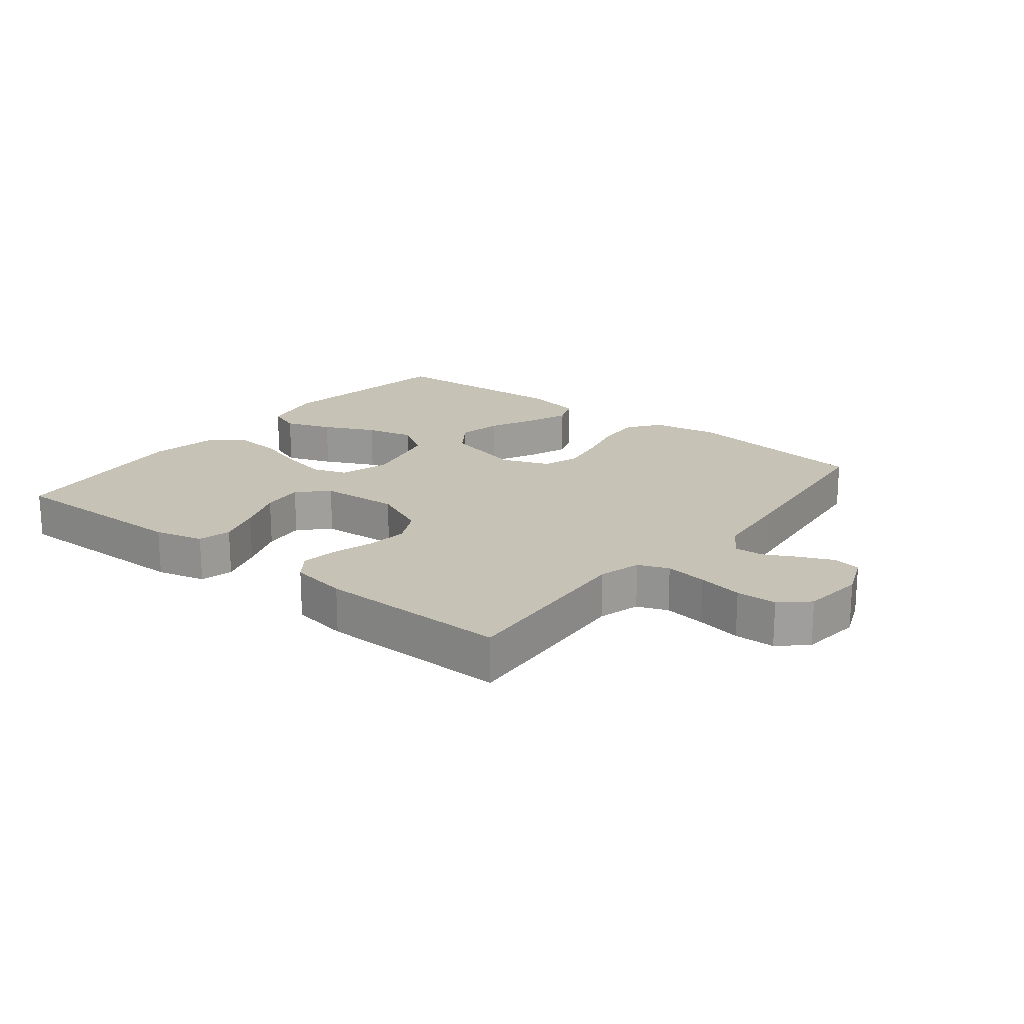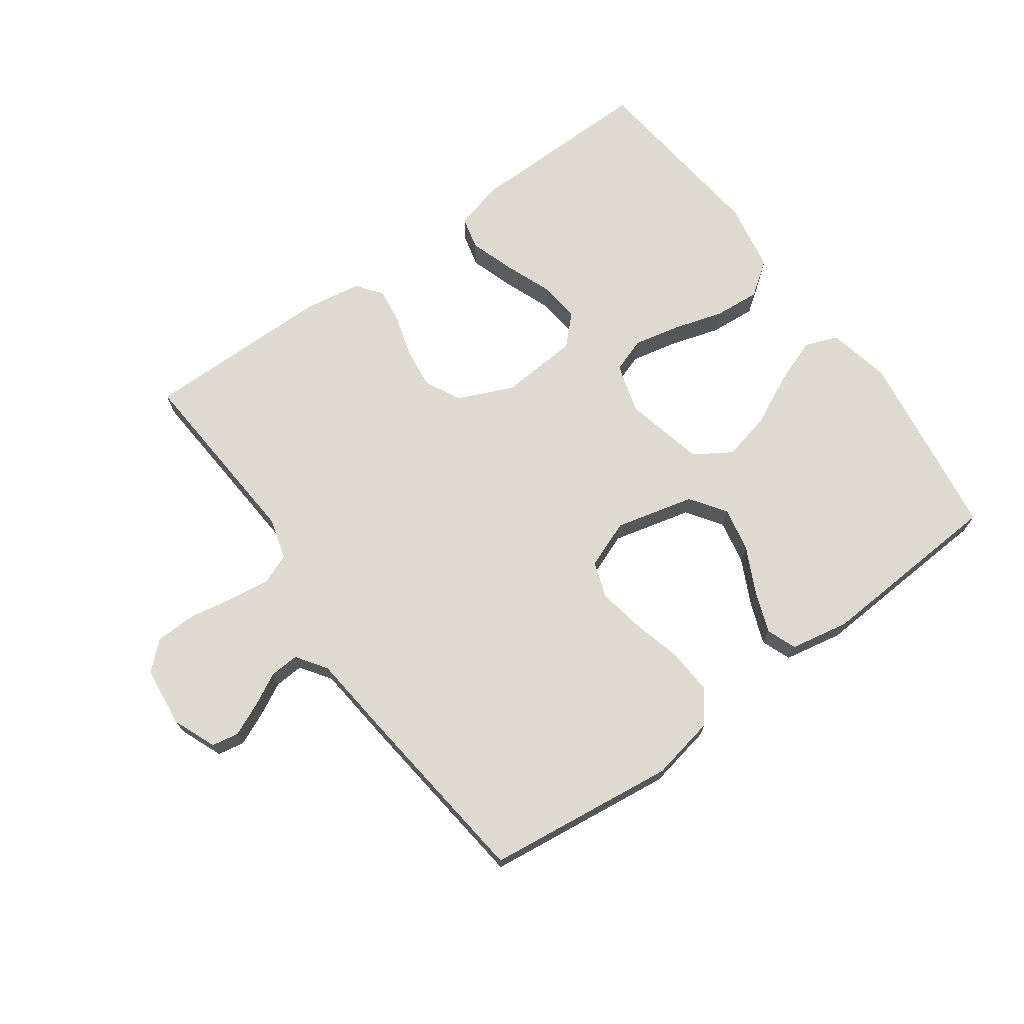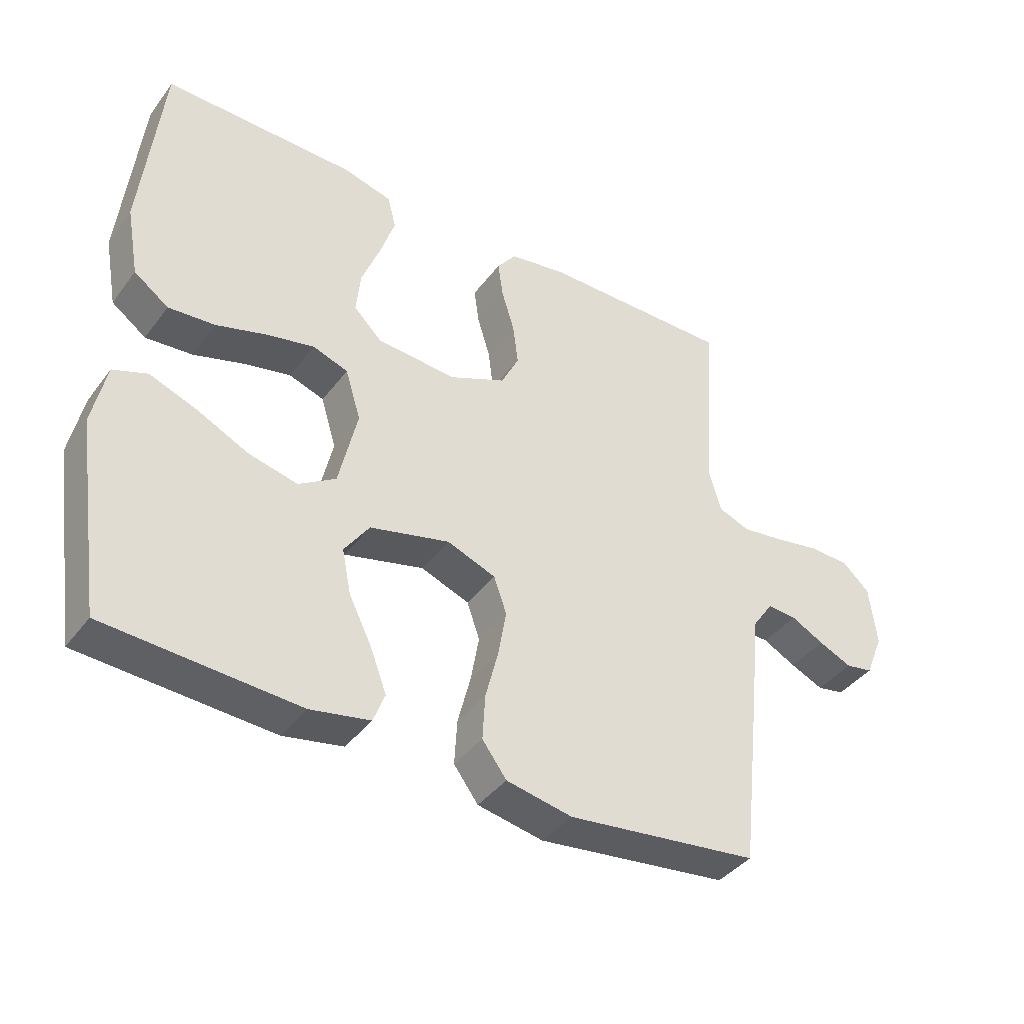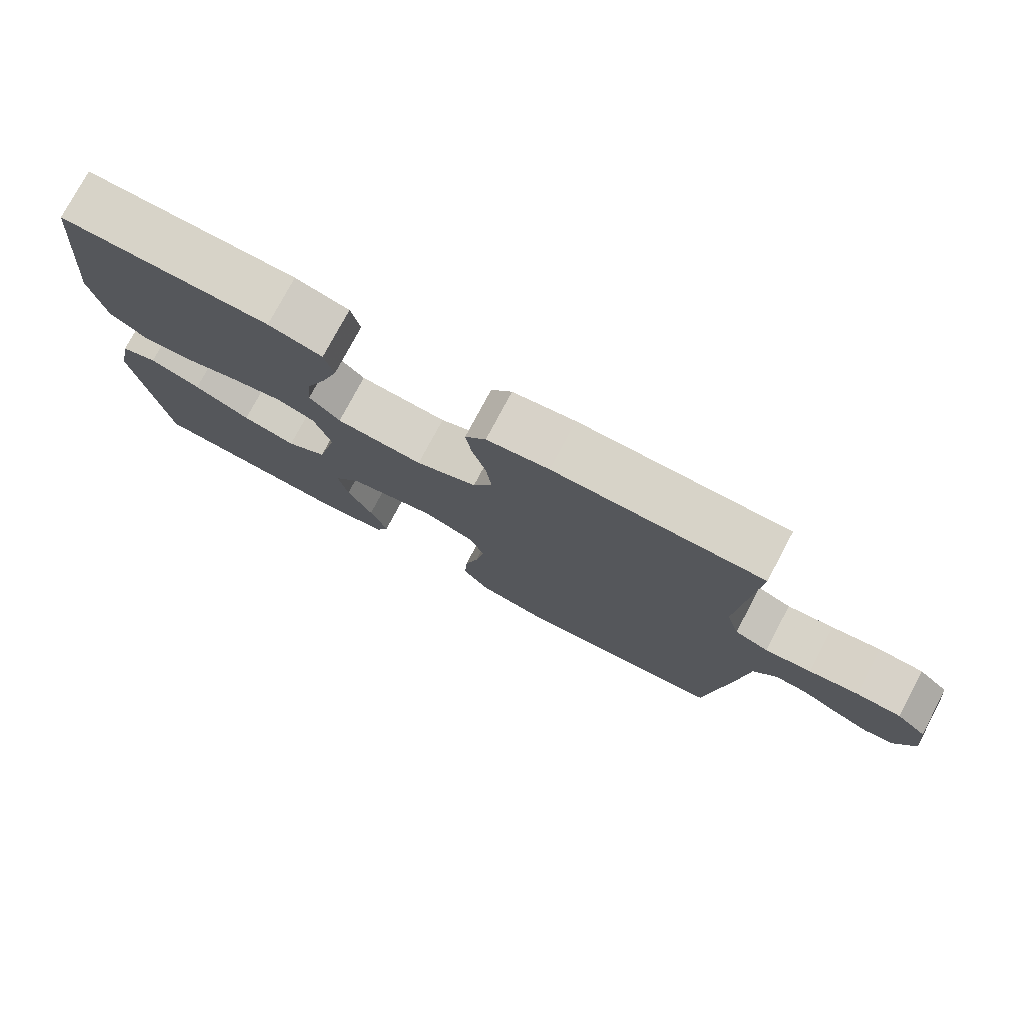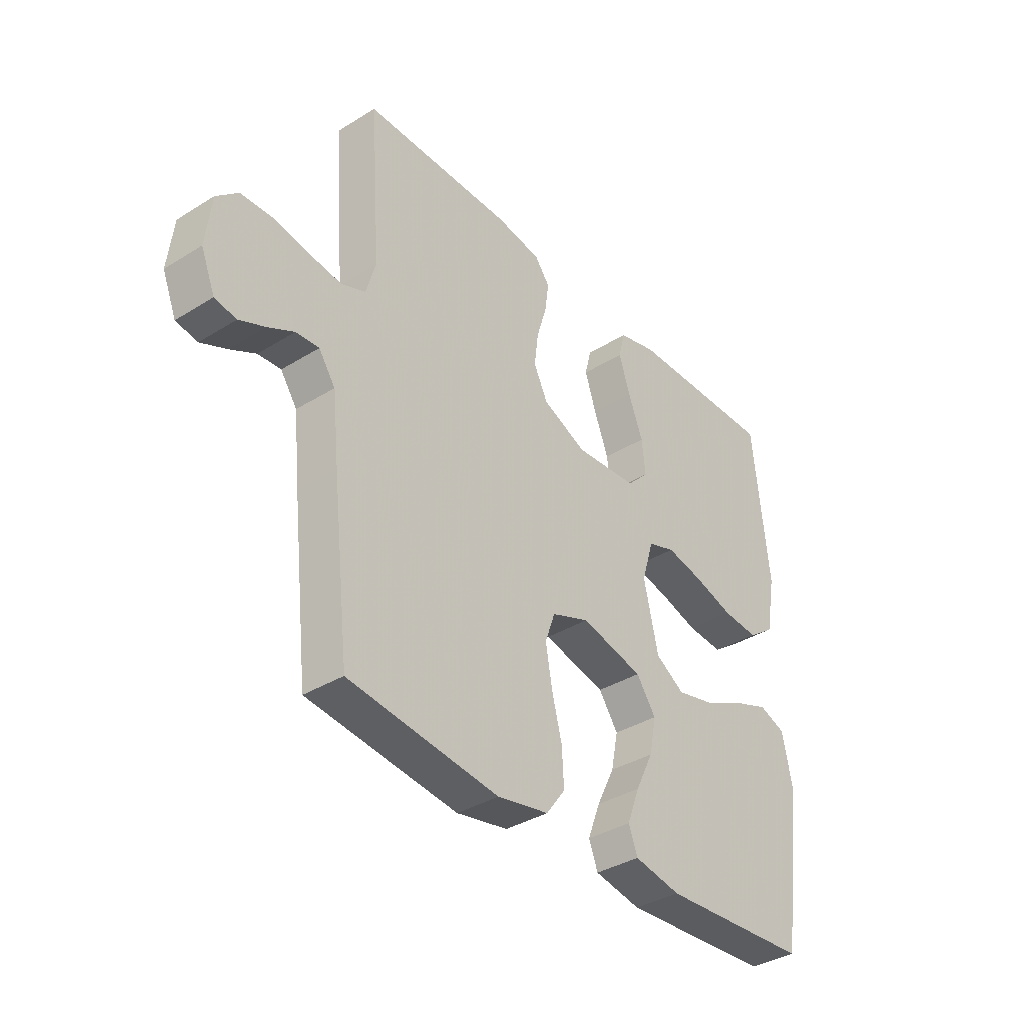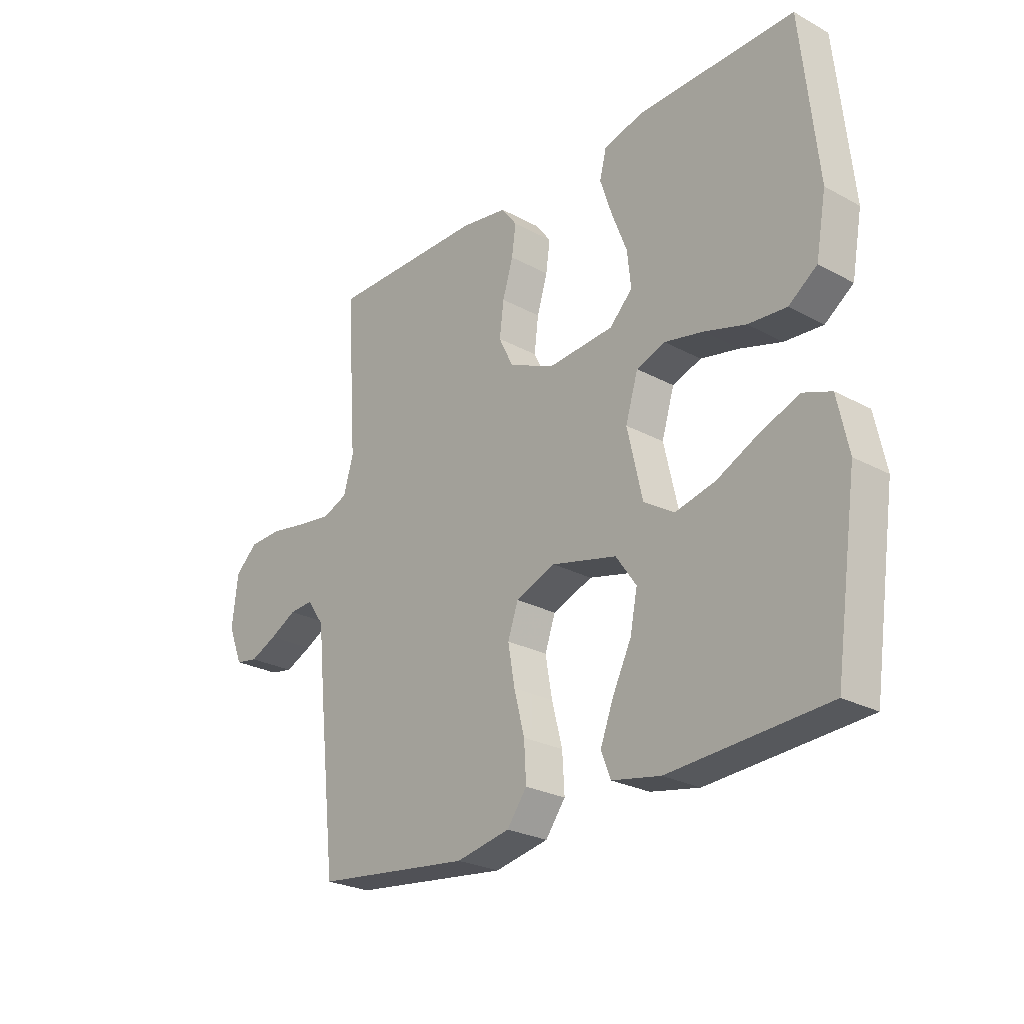
<metadata>
{"format":"obj","ext":"obj","renderer":"f3d","projection":"perspective","resolution":1024,"background":"white","views":[{"elev":19.3,"azim":38.4,"up":"+Y"},{"elev":70.7,"azim":144.1,"up":"+Y"},{"elev":-40.2,"azim":-33.2,"up":"+Z"},{"elev":77.1,"azim":28.0,"up":"+Z"},{"elev":-36.6,"azim":128.9,"up":"+Z"},{"elev":-25.7,"azim":-130.9,"up":"+Z"}]}
</metadata>
<code>
v 0.5 0.07 -0.5
v 0.2 0.07 -0.537
v 0.097 0.07 -0.517
v 0.059 0.07 -0.466
v 0.063 0.07 -0.395
v 0.083 0.07 -0.317
v 0.096 0.07 -0.243
v 0.076 0.07 -0.186
v 0 0.07 -0.157
v -0.125 0.07 -0.188
v -0.164 0.07 -0.244
v -0.15 0.07 -0.314
v -0.114 0.07 -0.387
v -0.089 0.07 -0.453
v -0.107 0.07 -0.5
v -0.2 0.07 -0.518
v -0.5 0.07 -0.5
v -0.544 0.07 -0.2
v -0.523 0.07 -0.1
v -0.47 0.07 -0.08
v -0.397 0.07 -0.107
v -0.316 0.07 -0.146
v -0.239 0.07 -0.164
v -0.181 0.07 -0.127
v -0.152 0.07 0
v -0.176 0.07 0.079
v -0.231 0.07 0.098
v -0.305 0.07 0.082
v -0.384 0.07 0.058
v -0.457 0.07 0.052
v -0.511 0.07 0.091
v -0.531 0.07 0.2
v -0.5 0.07 0.5
v -0.2 0.07 0.496
v -0.123 0.07 0.476
v -0.11 0.07 0.424
v -0.133 0.07 0.354
v -0.162 0.07 0.279
v -0.169 0.07 0.212
v -0.125 0.07 0.168
v 0 0.07 0.159
v 0.088 0.07 0.198
v 0.116 0.07 0.255
v 0.108 0.07 0.32
v 0.088 0.07 0.386
v 0.08 0.07 0.443
v 0.11 0.07 0.483
v 0.2 0.07 0.498
v 0.5 0.07 0.5
v 0.479 0.07 0.2
v 0.498 0.07 0.134
v 0.546 0.07 0.115
v 0.612 0.07 0.124
v 0.683 0.07 0.137
v 0.747 0.07 0.135
v 0.79 0.07 0.096
v 0.801 0.07 0
v 0.773 0.07 -0.069
v 0.73 0.07 -0.077
v 0.678 0.07 -0.054
v 0.626 0.07 -0.027
v 0.58 0.07 -0.024
v 0.547 0.07 -0.072
v 0.534 0.07 -0.2
v 0.5 0 -0.5
v 0.2 0 -0.537
v 0.097 0 -0.517
v 0.059 0 -0.466
v 0.063 0 -0.395
v 0.083 0 -0.317
v 0.096 0 -0.243
v 0.076 0 -0.186
v 0 0 -0.157
v -0.125 0 -0.188
v -0.164 0 -0.244
v -0.15 0 -0.314
v -0.114 0 -0.387
v -0.089 0 -0.453
v -0.107 0 -0.5
v -0.2 0 -0.518
v -0.5 0 -0.5
v -0.544 0 -0.2
v -0.523 0 -0.1
v -0.47 0 -0.08
v -0.397 0 -0.107
v -0.316 0 -0.146
v -0.239 0 -0.164
v -0.181 0 -0.127
v -0.152 0 0
v -0.176 0 0.079
v -0.231 0 0.098
v -0.305 0 0.082
v -0.384 0 0.058
v -0.457 0 0.052
v -0.511 0 0.091
v -0.531 0 0.2
v -0.5 0 0.5
v -0.2 0 0.496
v -0.123 0 0.476
v -0.11 0 0.424
v -0.133 0 0.354
v -0.162 0 0.279
v -0.169 0 0.212
v -0.125 0 0.168
v 0 0 0.159
v 0.088 0 0.198
v 0.116 0 0.255
v 0.108 0 0.32
v 0.088 0 0.386
v 0.08 0 0.443
v 0.11 0 0.483
v 0.2 0 0.498
v 0.5 0 0.5
v 0.479 0 0.2
v 0.498 0 0.134
v 0.546 0 0.115
v 0.612 0 0.124
v 0.683 0 0.137
v 0.747 0 0.135
v 0.79 0 0.096
v 0.801 0 0
v 0.773 0 -0.069
v 0.73 0 -0.077
v 0.678 0 -0.054
v 0.626 0 -0.027
v 0.58 0 -0.024
v 0.547 0 -0.072
v 0.534 0 -0.2
f 63 64 1 2
f 62 63 2 3
f 58 59 60 61
f 56 57 58 61
f 56 61 62
f 53 54 55 56
f 52 53 56 62
f 51 52 62 3
f 47 48 49 50
f 44 45 46 47
f 43 44 47 50
f 42 43 50 51
f 35 36 37 38
f 33 34 35 38
f 33 38 39
f 32 33 39 40
f 28 29 30 31
f 27 28 31 32
f 19 20 21 22
f 19 22 23
f 18 19 23
f 17 18 23
f 16 17 23 24
f 12 13 14 15
f 12 15 16
f 11 12 16
f 3 4 5 6
f 3 6 7
f 51 3 7
f 41 42 51 7
f 27 32 40
f 26 27 40 41
f 25 26 41
f 11 16 24 25
f 10 11 25 41
f 9 10 41
f 8 9 41
f 7 8 41
f 66 65 128 127
f 67 66 127 126
f 125 124 123 122
f 125 122 121 120
f 126 125 120
f 120 119 118 117
f 126 120 117 116
f 67 126 116 115
f 114 113 112 111
f 111 110 109 108
f 114 111 108 107
f 115 114 107 106
f 102 101 100 99
f 102 99 98 97
f 103 102 97
f 104 103 97 96
f 95 94 93 92
f 96 95 92 91
f 86 85 84 83
f 87 86 83
f 87 83 82
f 87 82 81
f 88 87 81 80
f 79 78 77 76
f 80 79 76
f 80 76 75
f 70 69 68 67
f 71 70 67
f 71 67 115
f 71 115 106 105
f 104 96 91
f 105 104 91 90
f 105 90 89
f 89 88 80 75
f 105 89 75 74
f 105 74 73
f 105 73 72
f 105 72 71
f 1 65 66 2
f 2 66 67 3
f 3 67 68 4
f 4 68 69 5
f 5 69 70 6
f 6 70 71 7
f 7 71 72 8
f 8 72 73 9
f 9 73 74 10
f 10 74 75 11
f 11 75 76 12
f 12 76 77 13
f 13 77 78 14
f 14 78 79 15
f 15 79 80 16
f 16 80 81 17
f 17 81 82 18
f 18 82 83 19
f 19 83 84 20
f 20 84 85 21
f 21 85 86 22
f 22 86 87 23
f 23 87 88 24
f 24 88 89 25
f 25 89 90 26
f 26 90 91 27
f 27 91 92 28
f 28 92 93 29
f 29 93 94 30
f 30 94 95 31
f 31 95 96 32
f 32 96 97 33
f 33 97 98 34
f 34 98 99 35
f 35 99 100 36
f 36 100 101 37
f 37 101 102 38
f 38 102 103 39
f 39 103 104 40
f 40 104 105 41
f 41 105 106 42
f 42 106 107 43
f 43 107 108 44
f 44 108 109 45
f 45 109 110 46
f 46 110 111 47
f 47 111 112 48
f 48 112 113 49
f 49 113 114 50
f 50 114 115 51
f 51 115 116 52
f 52 116 117 53
f 53 117 118 54
f 54 118 119 55
f 55 119 120 56
f 56 120 121 57
f 57 121 122 58
f 58 122 123 59
f 59 123 124 60
f 60 124 125 61
f 61 125 126 62
f 62 126 127 63
f 63 127 128 64
f 64 128 65 1

</code>
